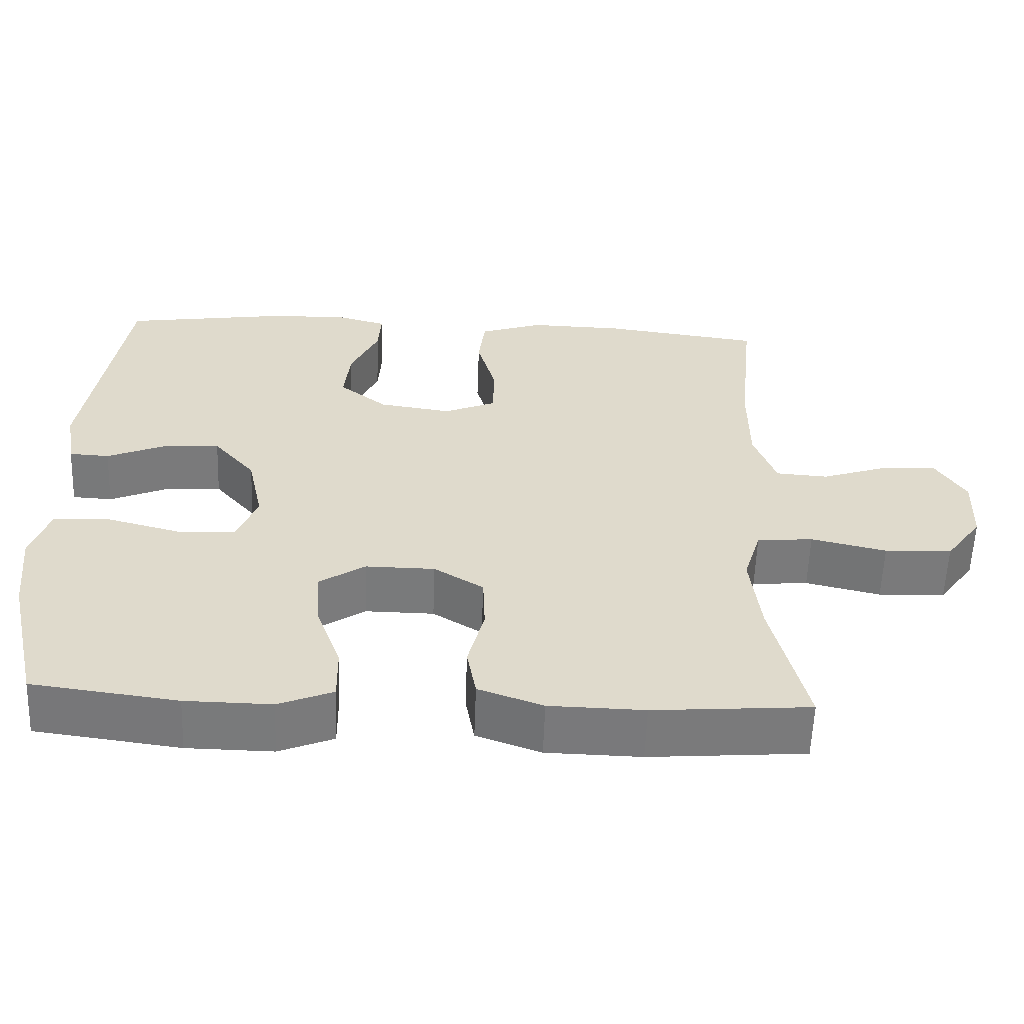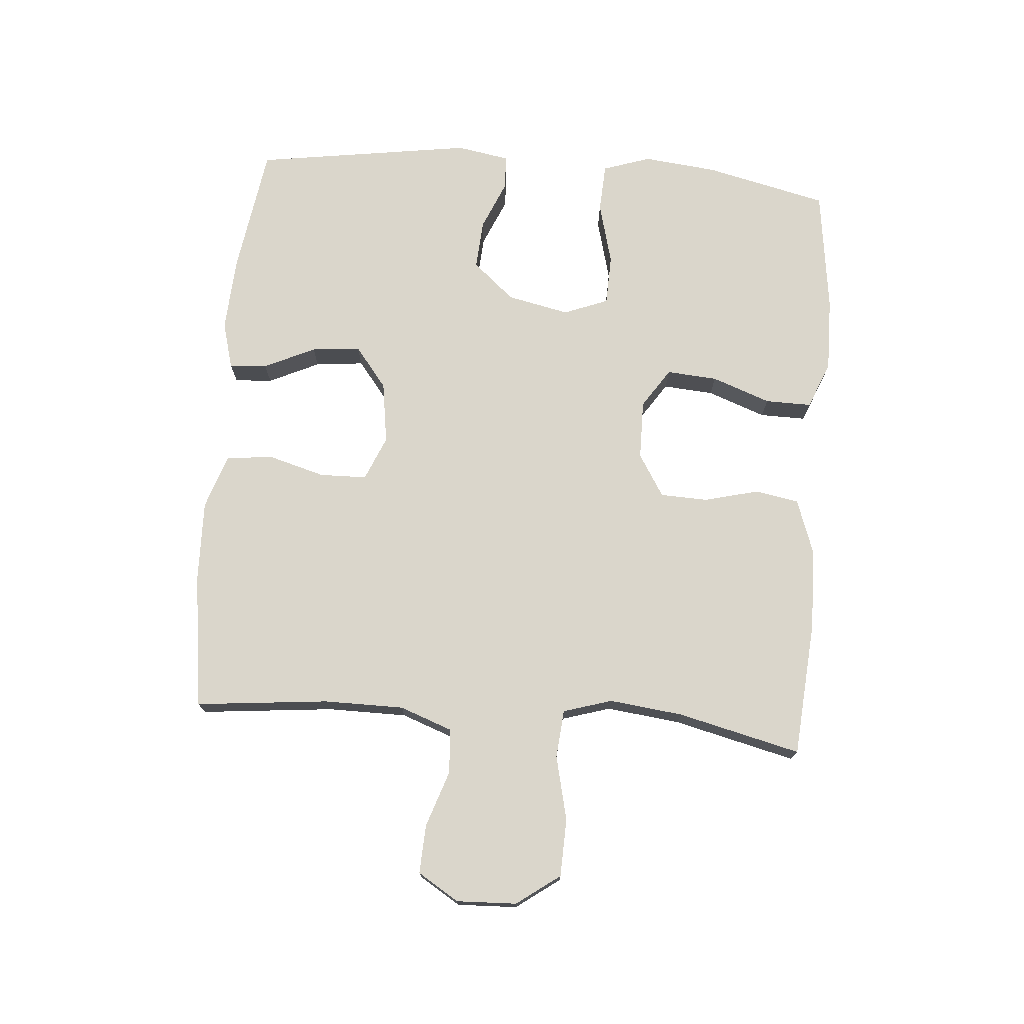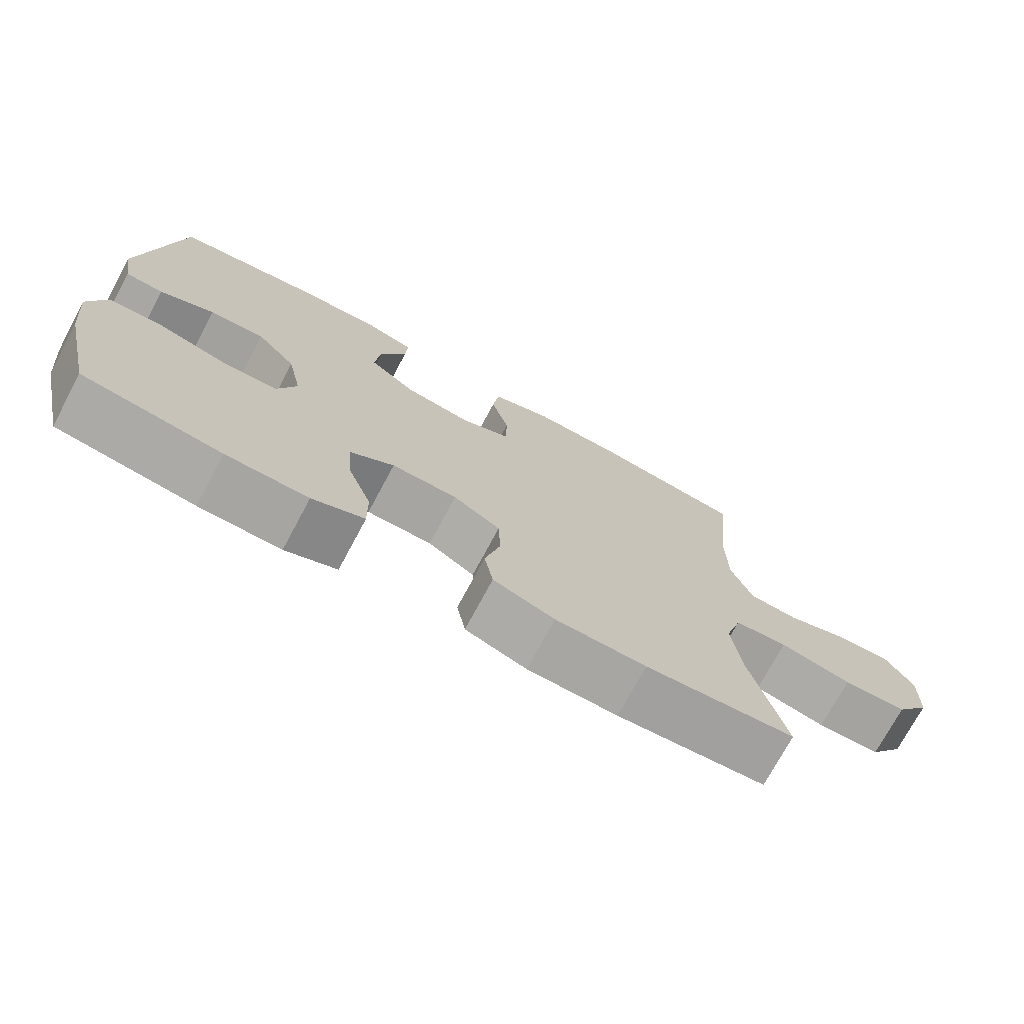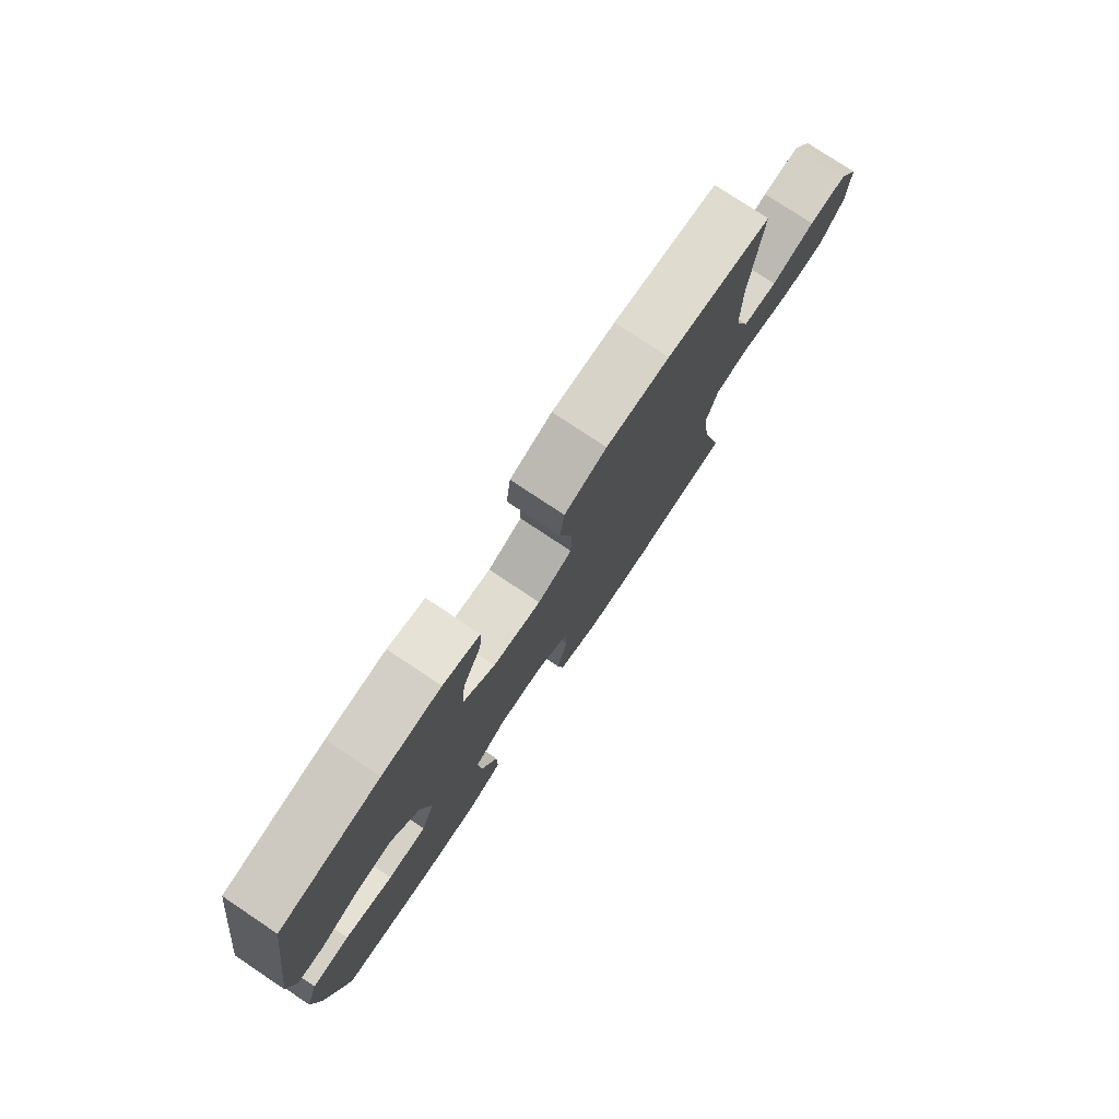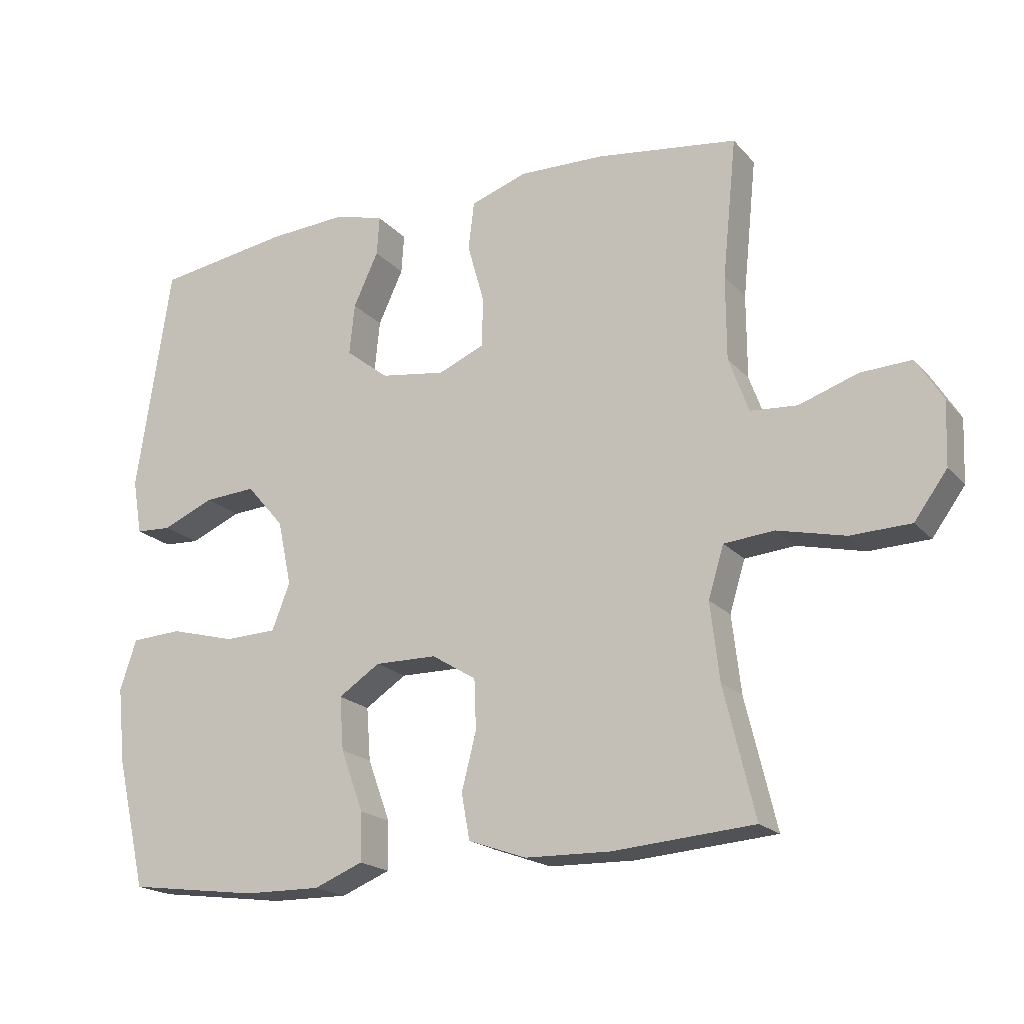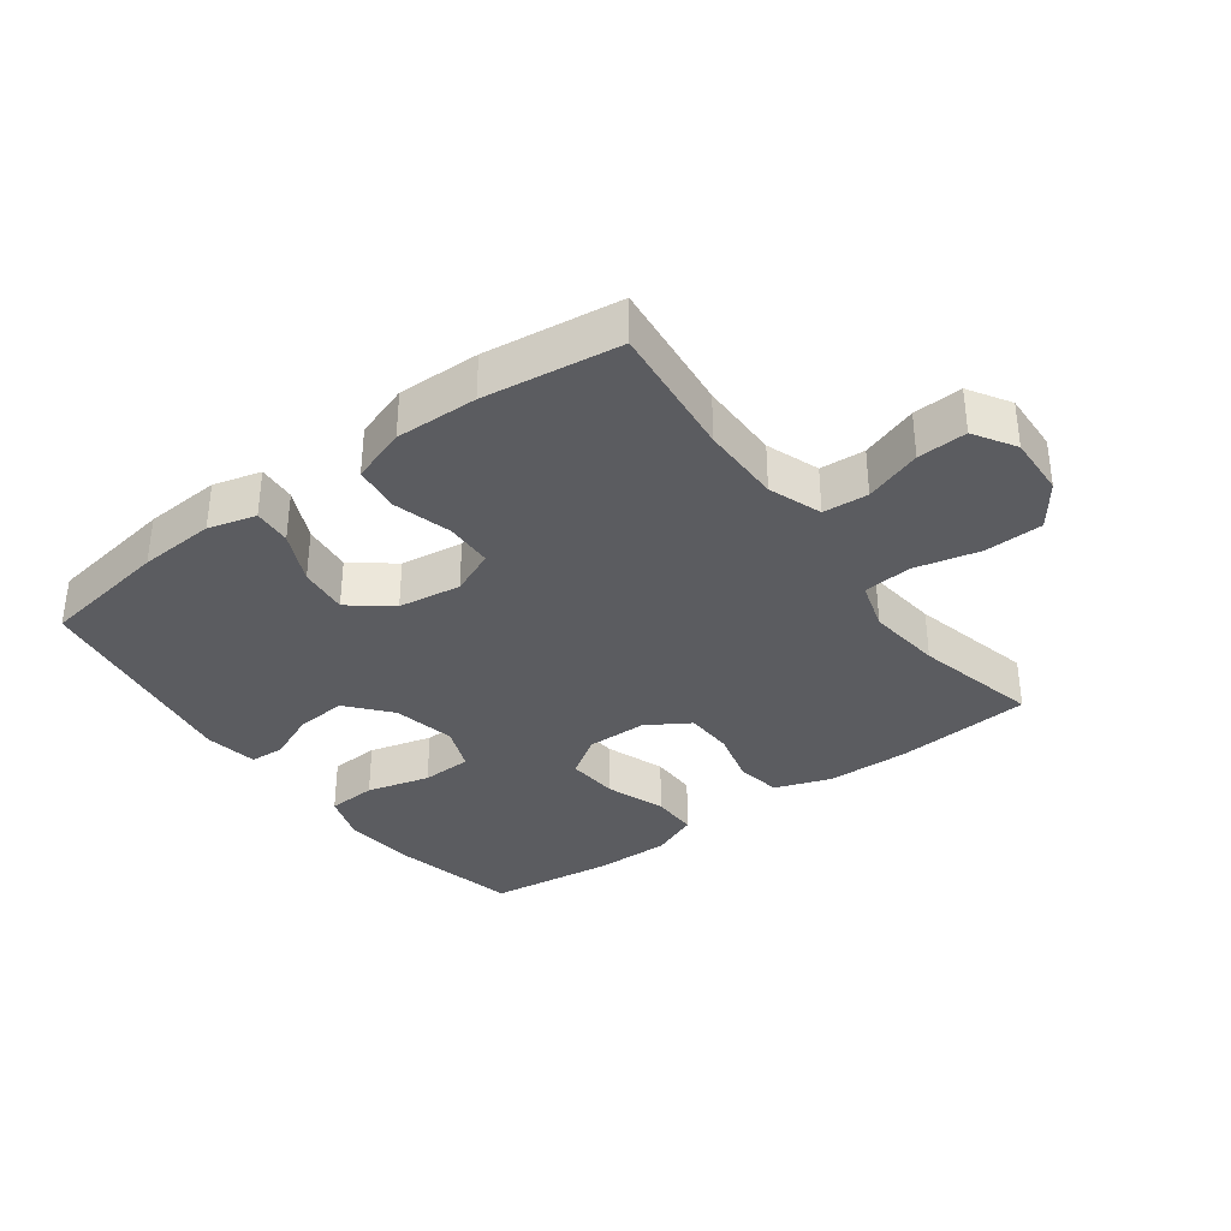
<metadata>
{"format":"obj","ext":"obj","renderer":"f3d","projection":"perspective","resolution":1024,"background":"white","views":[{"elev":-58.0,"azim":-2.1,"up":"+Z"},{"elev":74.1,"azim":94.6,"up":"+Y"},{"elev":-73.6,"azim":-28.2,"up":"+Z"},{"elev":77.4,"azim":-56.3,"up":"+Z"},{"elev":-19.2,"azim":28.3,"up":"+Z"},{"elev":-35.2,"azim":36.4,"up":"+Y"}]}
</metadata>
<code>
o path1230
v -0.587 0.0375 0.1476
v -0.5725 0.0375 0.06349
v -0.5178 0.0375 0.06057
v -0.4393 0.0375 0.09415
v -0.3605 0.0375 0.09956
v -0.3033 0.0375 0.03301
v -0.2822 0.0375 -0.06596
v -0.3099 0.0375 -0.1369
v -0.3898 0.0375 -0.1395
v -0.4893 0.0375 -0.1132
v -0.567 0.0375 -0.1175
v -0.5923 0.0375 -0.1939
v -0.5799 0.0375 -0.3109
v -0.5346 0.0375 -0.5065
v -0.336 0.0375 -0.5326
v -0.2182 0.0375 -0.5342
v -0.1436 0.0375 -0.5039
v -0.1445 0.0375 -0.4301
v -0.1787 0.0375 -0.3366
v -0.1848 0.0375 -0.2555
v -0.1215 0.0375 -0.2137
v -0.02692 0.0375 -0.2146
v 0.04092 0.0375 -0.2564
v 0.04369 0.0375 -0.3327
v 0.02151 0.0375 -0.4196
v 0.03411 0.0375 -0.4891
v 0.1225 0.0375 -0.5205
v 0.2525 0.0375 -0.5235
v 0.4673 0.0375 -0.5065
v 0.4202 0.0375 -0.3107
v 0.4064 0.0375 -0.193
v 0.4302 0.0375 -0.1152
v 0.5069 0.0375 -0.1084
v 0.6098 0.0375 -0.1325
v 0.7016 0.0375 -0.1294
v 0.7516 0.0375 -0.06057
v 0.7554 0.0375 0.03544
v 0.715 0.0375 0.1006
v 0.6372 0.0375 0.0969
v 0.5476 0.0375 0.06652
v 0.4765 0.0375 0.07161
v 0.446 0.0375 0.155
v 0.4456 0.0375 0.2824
v 0.4673 0.0375 0.4952
v 0.2518 0.0375 0.524
v 0.122 0.0375 0.5273
v 0.03538 0.0375 0.498
v 0.02638 0.0375 0.4245
v 0.05211 0.0375 0.3326
v 0.05041 0.0375 0.2577
v -0.02027 0.0375 0.2277
v -0.1191 0.0375 0.2422
v -0.1848 0.0375 0.2937
v -0.1768 0.0375 0.3714
v -0.1386 0.0375 0.4531
v -0.1347 0.0375 0.5132
v -0.2098 0.0375 0.5338
v -0.3304 0.0375 0.5264
v -0.5346 0.0375 0.4952
v -0.587 -0.0375 0.1476
v -0.5725 -0.0375 0.06349
v -0.5178 -0.0375 0.06057
v -0.4393 -0.0375 0.09415
v -0.3605 -0.0375 0.09956
v -0.3033 -0.0375 0.03301
v -0.2822 -0.0375 -0.06596
v -0.3099 -0.0375 -0.1369
v -0.3898 -0.0375 -0.1395
v -0.4893 -0.0375 -0.1132
v -0.567 -0.0375 -0.1175
v -0.5923 -0.0375 -0.1939
v -0.5799 -0.0375 -0.3109
v -0.5346 -0.0375 -0.5065
v -0.336 -0.0375 -0.5326
v -0.2182 -0.0375 -0.5342
v -0.1436 -0.0375 -0.5039
v -0.1445 -0.0375 -0.4301
v -0.1787 -0.0375 -0.3366
v -0.1848 -0.0375 -0.2555
v -0.1215 -0.0375 -0.2137
v -0.02692 -0.0375 -0.2146
v 0.04092 -0.0375 -0.2564
v 0.04369 -0.0375 -0.3327
v 0.02151 -0.0375 -0.4196
v 0.03411 -0.0375 -0.4891
v 0.1225 -0.0375 -0.5205
v 0.2525 -0.0375 -0.5235
v 0.4673 -0.0375 -0.5065
v 0.4202 -0.0375 -0.3107
v 0.4064 -0.0375 -0.193
v 0.4302 -0.0375 -0.1152
v 0.5069 -0.0375 -0.1084
v 0.6098 -0.0375 -0.1325
v 0.7016 -0.0375 -0.1294
v 0.7516 -0.0375 -0.06057
v 0.7554 -0.0375 0.03544
v 0.715 -0.0375 0.1006
v 0.6372 -0.0375 0.0969
v 0.5476 -0.0375 0.06652
v 0.4765 -0.0375 0.07161
v 0.446 -0.0375 0.155
v 0.4456 -0.0375 0.2824
v 0.4673 -0.0375 0.4952
v 0.2518 -0.0375 0.524
v 0.122 -0.0375 0.5273
v 0.03538 -0.0375 0.498
v 0.02638 -0.0375 0.4245
v 0.05211 -0.0375 0.3326
v 0.05041 -0.0375 0.2577
v -0.02027 -0.0375 0.2277
v -0.1191 -0.0375 0.2422
v -0.1848 -0.0375 0.2937
v -0.1768 -0.0375 0.3714
v -0.1386 -0.0375 0.4531
v -0.1347 -0.0375 0.5132
v -0.2098 -0.0375 0.5338
v -0.3304 -0.0375 0.5264
v -0.5346 -0.0375 0.4952
v -0.336 0.0375 -0.5326
v -0.2182 0.0375 -0.5342
v -0.1436 0.0375 -0.5039
v -0.1436 0.0375 -0.5039
v 0.1225 0.0375 -0.5205
v 0.2525 0.0375 -0.5235
v 0.03411 0.0375 -0.4891
v -0.5346 0.0375 -0.5065
v -0.5346 0.0375 -0.5065
v 0.4673 0.0375 -0.5065
v 0.4673 0.0375 -0.5065
v -0.1445 0.0375 -0.4301
v 0.02151 0.0375 -0.4196
v -0.1787 0.0375 -0.3366
v 0.04369 0.0375 -0.3327
v -0.5799 0.0375 -0.3109
v 0.4202 0.0375 -0.3107
v -0.1848 0.0375 -0.2555
v -0.1848 0.0375 -0.2555
v 0.04092 0.0375 -0.2564
v -0.5923 0.0375 -0.1939
v 0.4064 0.0375 -0.193
v -0.02692 0.0375 -0.2146
v -0.1215 0.0375 -0.2137
v -0.567 0.0375 -0.1175
v -0.567 0.0375 -0.1175
v 0.4302 0.0375 -0.1152
v 0.4302 0.0375 -0.1152
v -0.4893 0.0375 -0.1132
v -0.3898 0.0375 -0.1395
v -0.3099 0.0375 -0.1369
v -0.3099 0.0375 -0.1369
v -0.2822 0.0375 -0.06596
v 0.5069 0.0375 -0.1084
v 0.6098 0.0375 -0.1325
v 0.7016 0.0375 -0.1294
v 0.7516 0.0375 -0.06057
v -0.3033 0.0375 0.03301
v 0.7554 0.0375 0.03544
v -0.3605 0.0375 0.09956
v 0.715 0.0375 0.1006
v 0.715 0.0375 0.1006
v -0.5725 0.0375 0.06349
v -0.5725 0.0375 0.06349
v -0.5178 0.0375 0.06057
v -0.4393 0.0375 0.09415
v -0.587 0.0375 0.1476
v 0.5476 0.0375 0.06652
v 0.4765 0.0375 0.07161
v 0.4765 0.0375 0.07161
v 0.6372 0.0375 0.0969
v 0.446 0.0375 0.155
v 0.4456 0.0375 0.2824
v -0.02027 0.0375 0.2277
v -0.1191 0.0375 0.2422
v 0.05041 0.0375 0.2577
v 0.05041 0.0375 0.2577
v -0.1848 0.0375 0.2937
v 0.05211 0.0375 0.3326
v -0.1768 0.0375 0.3714
v 0.02638 0.0375 0.4245
v -0.1386 0.0375 0.4531
v 0.03538 0.0375 0.498
v 0.03538 0.0375 0.498
v -0.1347 0.0375 0.5132
v -0.1347 0.0375 0.5132
v -0.5346 0.0375 0.4952
v -0.5346 0.0375 0.4952
v 0.4673 0.0375 0.4952
v 0.4673 0.0375 0.4952
v 0.122 0.0375 0.5273
v 0.2518 0.0375 0.524
v -0.3304 0.0375 0.5264
v -0.2098 0.0375 0.5338
v -0.336 -0.0375 -0.5326
v -0.2182 -0.0375 -0.5342
v -0.1436 -0.0375 -0.5039
v -0.1436 -0.0375 -0.5039
v 0.1225 -0.0375 -0.5205
v 0.2525 -0.0375 -0.5235
v 0.03411 -0.0375 -0.4891
v -0.5346 -0.0375 -0.5065
v -0.5346 -0.0375 -0.5065
v 0.4673 -0.0375 -0.5065
v 0.4673 -0.0375 -0.5065
v -0.1445 -0.0375 -0.4301
v 0.02151 -0.0375 -0.4196
v -0.1787 -0.0375 -0.3366
v 0.04369 -0.0375 -0.3327
v -0.5799 -0.0375 -0.3109
v 0.4202 -0.0375 -0.3107
v -0.1848 -0.0375 -0.2555
v -0.1848 -0.0375 -0.2555
v 0.04092 -0.0375 -0.2564
v -0.5923 -0.0375 -0.1939
v 0.4064 -0.0375 -0.193
v -0.02692 -0.0375 -0.2146
v -0.1215 -0.0375 -0.2137
v -0.567 -0.0375 -0.1175
v -0.567 -0.0375 -0.1175
v 0.4302 -0.0375 -0.1152
v 0.4302 -0.0375 -0.1152
v -0.4893 -0.0375 -0.1132
v -0.3898 -0.0375 -0.1395
v -0.3099 -0.0375 -0.1369
v -0.3099 -0.0375 -0.1369
v -0.2822 -0.0375 -0.06596
v 0.5069 -0.0375 -0.1084
v 0.6098 -0.0375 -0.1325
v 0.7016 -0.0375 -0.1294
v 0.7516 -0.0375 -0.06057
v -0.3033 -0.0375 0.03301
v 0.7554 -0.0375 0.03544
v -0.3605 -0.0375 0.09956
v 0.715 -0.0375 0.1006
v 0.715 -0.0375 0.1006
v -0.5725 -0.0375 0.06349
v -0.5725 -0.0375 0.06349
v -0.5178 -0.0375 0.06057
v -0.4393 -0.0375 0.09415
v -0.587 -0.0375 0.1476
v 0.5476 -0.0375 0.06652
v 0.4765 -0.0375 0.07161
v 0.4765 -0.0375 0.07161
v 0.6372 -0.0375 0.0969
v 0.446 -0.0375 0.155
v 0.4456 -0.0375 0.2824
v -0.02027 -0.0375 0.2277
v -0.1191 -0.0375 0.2422
v 0.05041 -0.0375 0.2577
v 0.05041 -0.0375 0.2577
v -0.1848 -0.0375 0.2937
v 0.05211 -0.0375 0.3326
v -0.1768 -0.0375 0.3714
v 0.02638 -0.0375 0.4245
v -0.1386 -0.0375 0.4531
v 0.03538 -0.0375 0.498
v 0.03538 -0.0375 0.498
v -0.1347 -0.0375 0.5132
v -0.1347 -0.0375 0.5132
v -0.5346 -0.0375 0.4952
v -0.5346 -0.0375 0.4952
v 0.4673 -0.0375 0.4952
v 0.4673 -0.0375 0.4952
v 0.122 -0.0375 0.5273
v 0.2518 -0.0375 0.524
v -0.3304 -0.0375 0.5264
v -0.2098 -0.0375 0.5338
f 245 251 248
f 255 253 263
f 207 205 197
f 193 208 200
f 194 206 193
f 235 237 239
f 209 198 202
f 208 221 213
f 214 212 209
f 239 238 259
f 204 194 195
f 197 205 199
f 206 194 204
f 265 252 266
f 264 251 245
f 210 223 222
f 219 212 214
f 222 208 193
f 213 221 217
f 209 212 207
f 248 212 219
f 250 232 247
f 222 221 208
f 245 248 244
f 247 230 246
f 209 207 198
f 216 223 210
f 246 215 248
f 257 266 254
f 238 239 237
f 251 263 253
f 252 265 250
f 263 251 264
f 215 225 216
f 248 215 212
f 259 250 265
f 193 206 222
f 250 259 232
f 210 222 206
f 254 266 252
f 247 232 230
f 198 207 197
f 264 245 261
f 229 227 228
f 244 248 219
f 226 241 219
f 229 243 227
f 229 231 243
f 241 226 240
f 225 223 216
f 232 259 238
f 243 231 233
f 240 227 243
f 227 240 226
f 246 230 225
f 244 219 241
f 246 225 215
f 15 16 75 74
f 16 122 196 75
f 27 28 87 86
f 26 27 86 85
f 127 15 74 201
f 28 129 203 87
f 17 18 77 76
f 25 26 85 84
f 18 19 78 77
f 24 25 84 83
f 13 14 73 72
f 29 30 89 88
f 19 137 211 78
f 23 24 83 82
f 12 13 72 71
f 30 31 90 89
f 22 23 82 81
f 20 21 80 79
f 21 22 81 80
f 144 12 71 218
f 31 146 220 90
f 10 11 70 69
f 9 10 69 68
f 150 9 68 224
f 7 8 67 66
f 33 34 93 92
f 34 35 94 93
f 35 36 95 94
f 32 33 92 91
f 6 7 66 65
f 36 37 96 95
f 5 6 65 64
f 37 160 234 96
f 162 3 62 236
f 3 4 63 62
f 1 2 61 60
f 40 168 242 99
f 39 40 99 98
f 38 39 98 97
f 41 42 101 100
f 4 5 64 63
f 42 43 102 101
f 51 52 111 110
f 175 51 110 249
f 52 53 112 111
f 49 50 109 108
f 53 54 113 112
f 48 49 108 107
f 54 55 114 113
f 182 48 107 256
f 55 184 258 114
f 186 1 60 260
f 43 188 262 102
f 46 47 106 105
f 45 46 105 104
f 44 45 104 103
f 58 59 118 117
f 57 58 117 116
f 56 57 116 115
f 171 174 177
f 181 189 179
f 133 123 131
f 119 126 134
f 120 119 132
f 161 165 163
f 135 128 124
f 134 139 147
f 140 135 138
f 165 185 164
f 130 121 120
f 123 125 131
f 132 130 120
f 191 192 178
f 190 171 177
f 136 148 149
f 145 140 138
f 148 119 134
f 139 143 147
f 135 133 138
f 174 145 138
f 176 173 158
f 148 134 147
f 171 170 174
f 173 172 156
f 135 124 133
f 142 136 149
f 172 174 141
f 183 180 192
f 164 163 165
f 177 179 189
f 178 176 191
f 189 190 177
f 141 142 151
f 174 138 141
f 185 191 176
f 119 148 132
f 176 158 185
f 136 132 148
f 180 178 192
f 173 156 158
f 124 123 133
f 190 187 171
f 155 154 153
f 170 145 174
f 152 145 167
f 155 153 169
f 155 169 157
f 167 166 152
f 151 142 149
f 158 164 185
f 169 159 157
f 166 169 153
f 153 152 166
f 172 151 156
f 170 167 145
f 172 141 151

</code>
